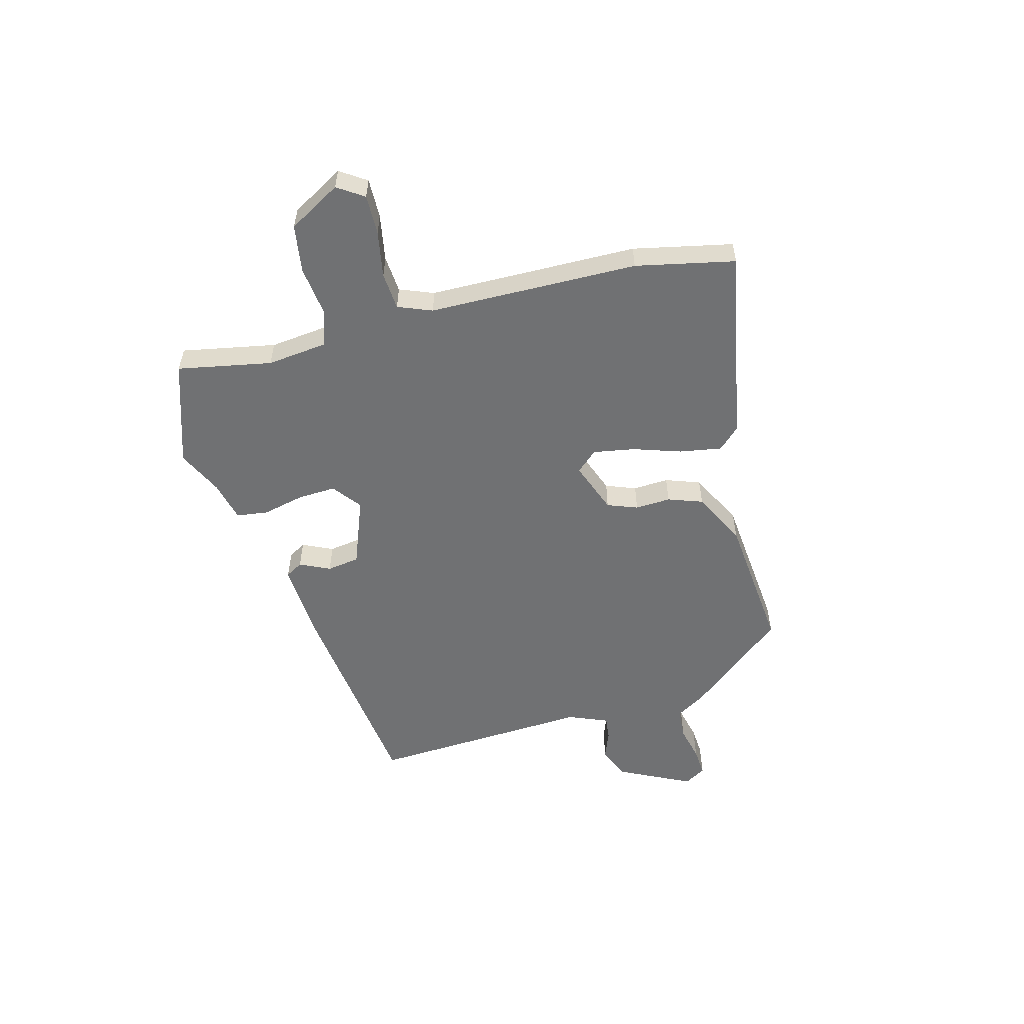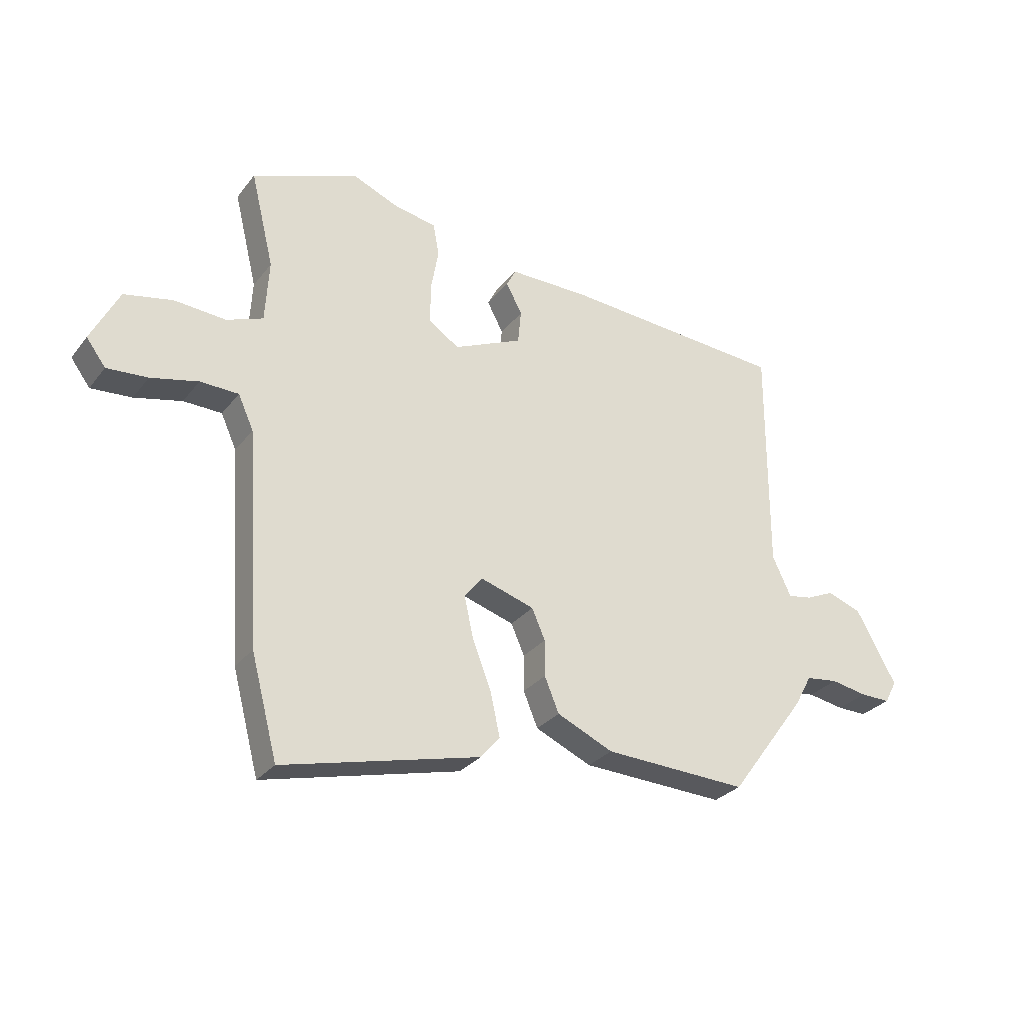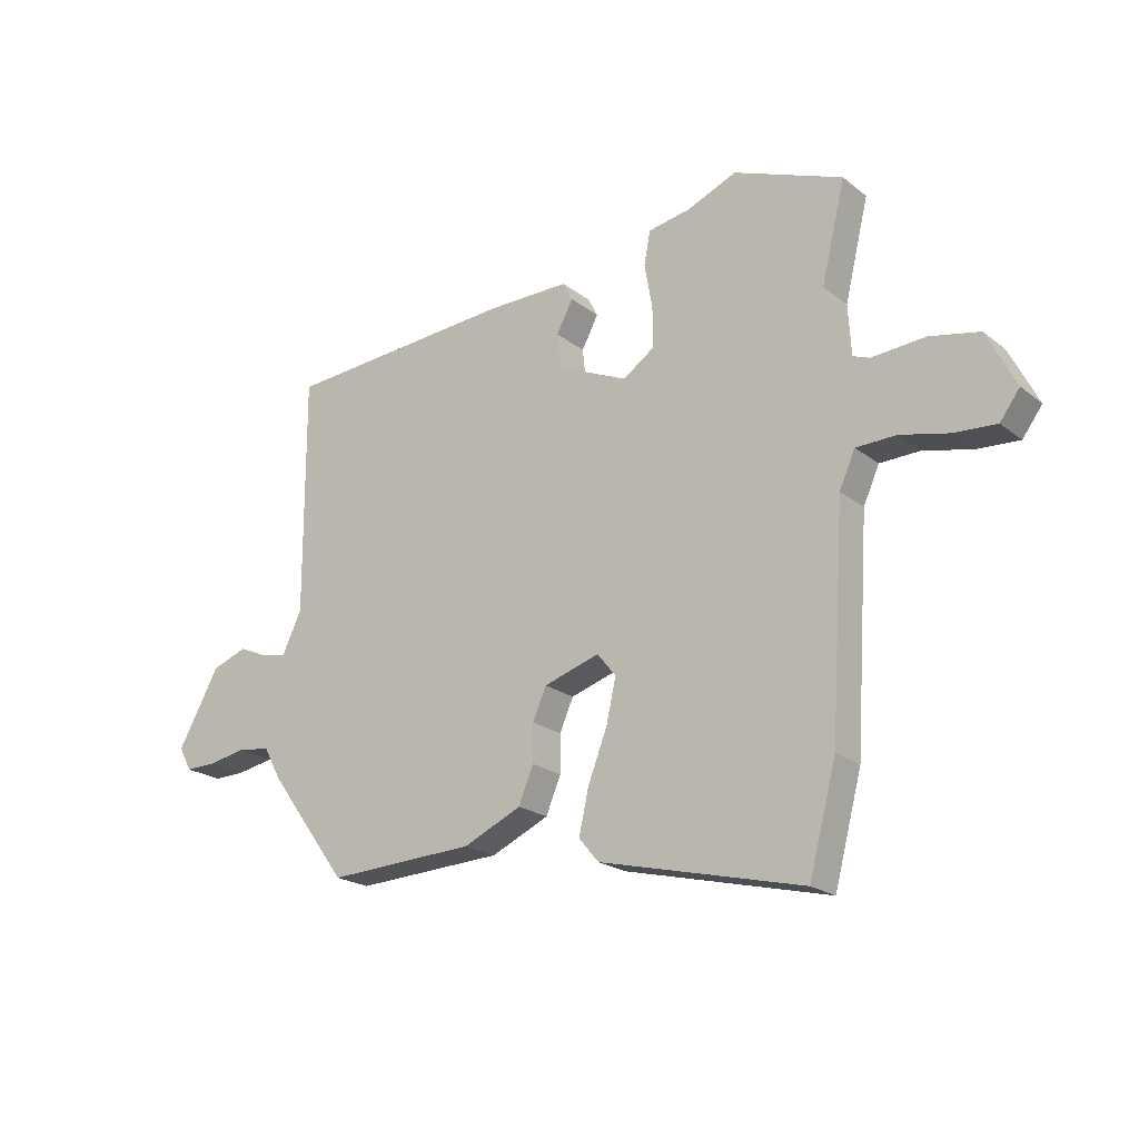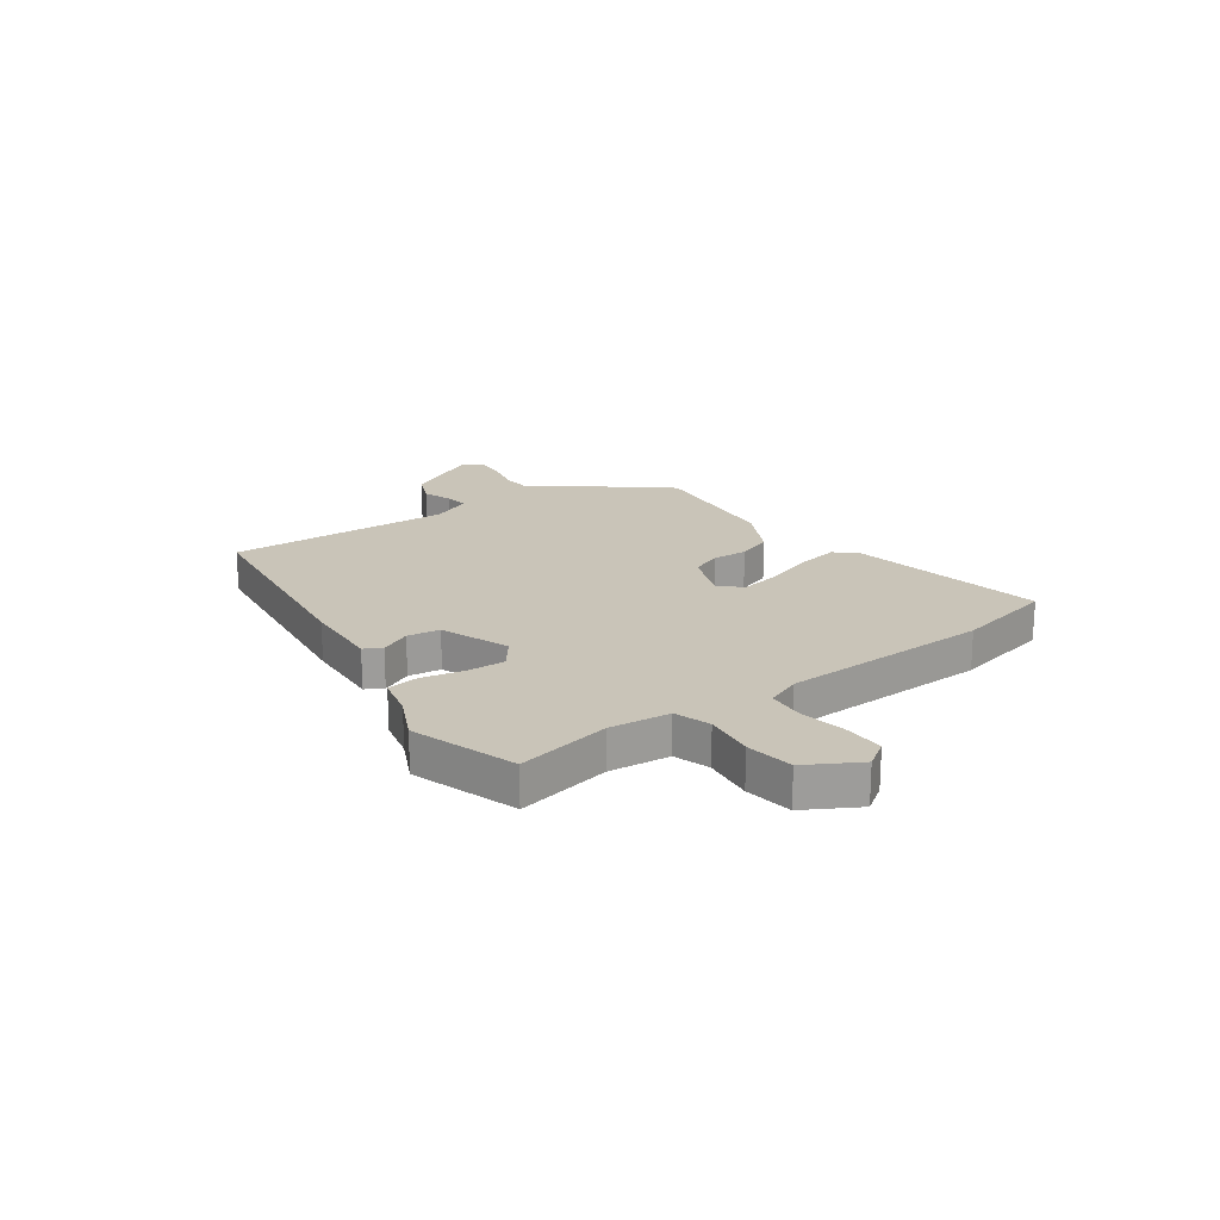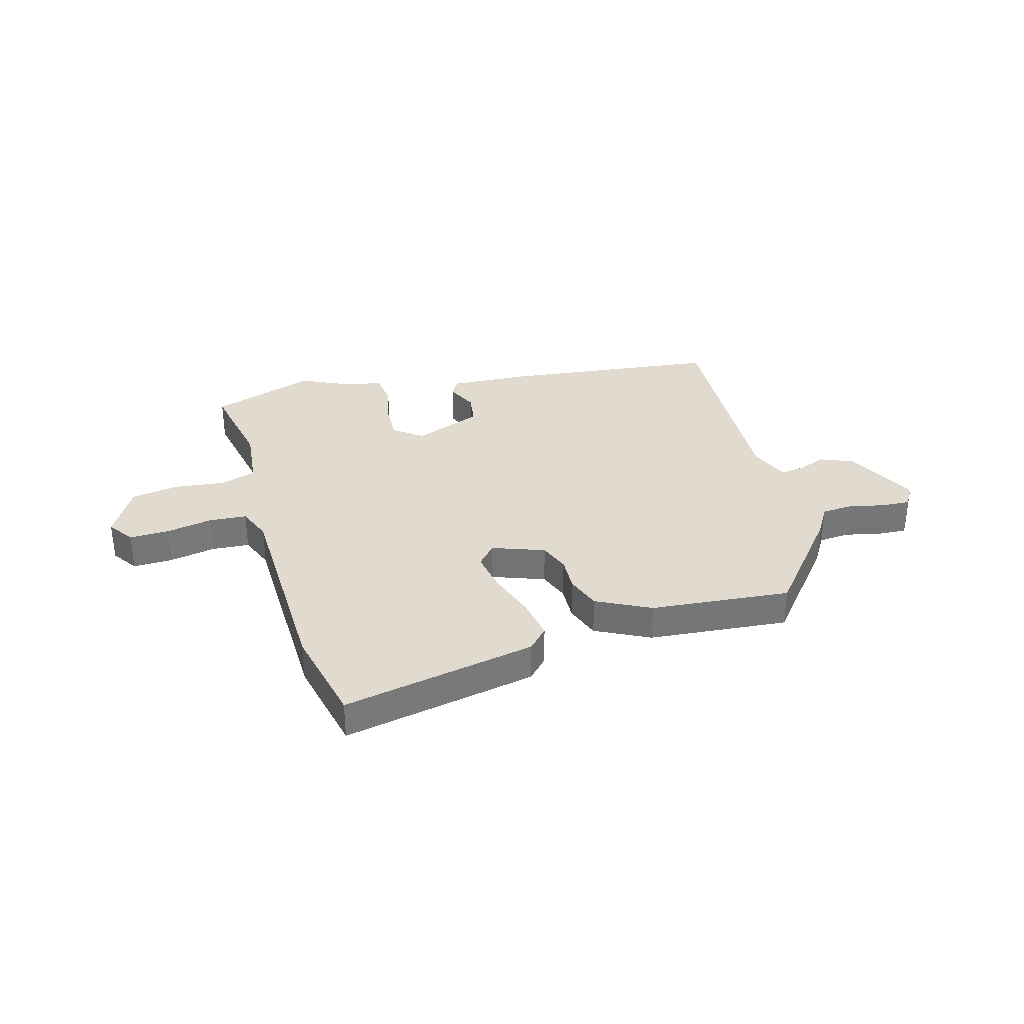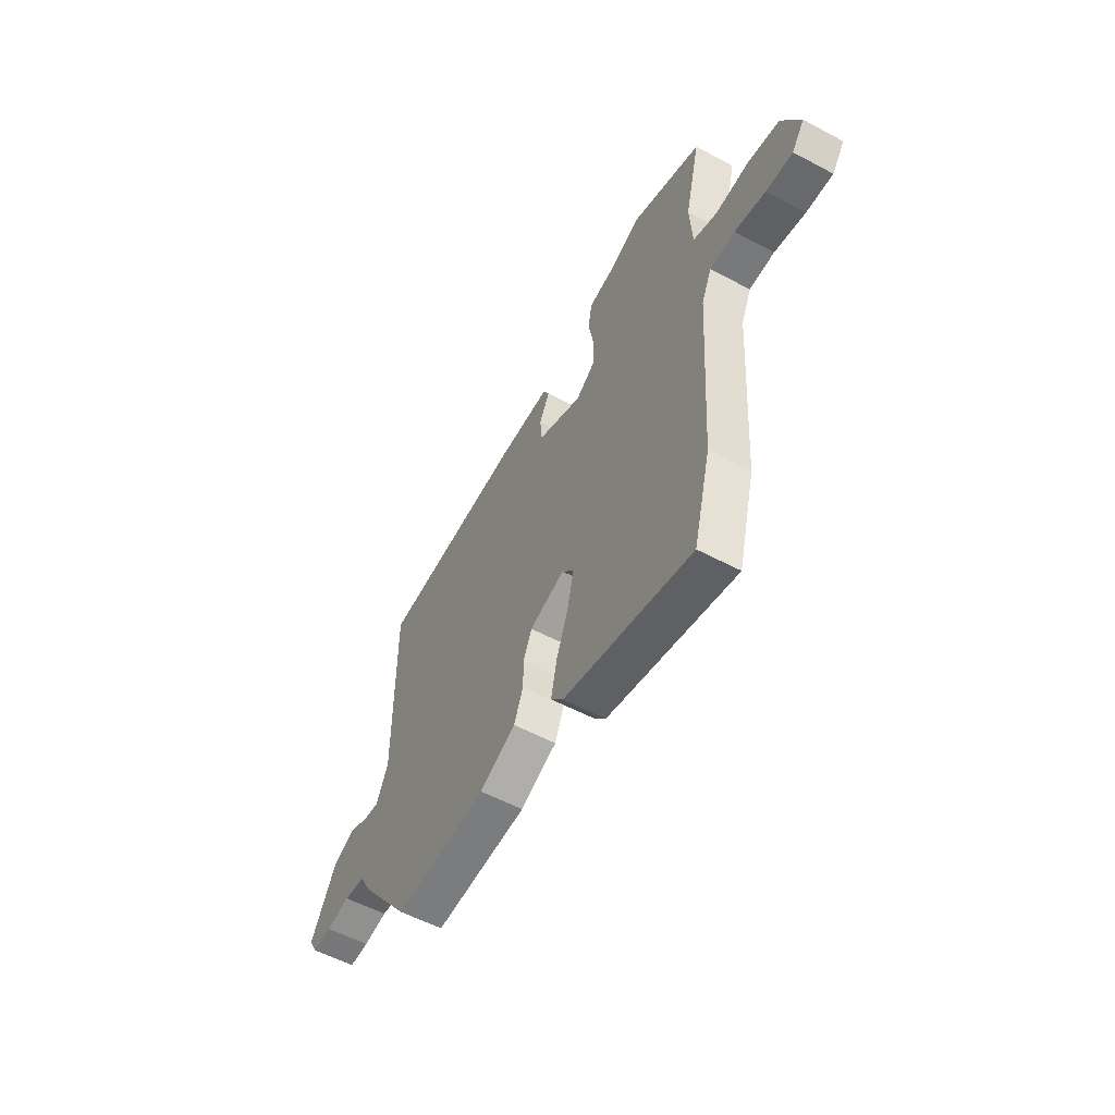
<metadata>
{"format":"obj","ext":"obj","renderer":"f3d","projection":"perspective","resolution":1024,"background":"white","views":[{"elev":-55.2,"azim":107.7,"up":"+Y"},{"elev":-28.8,"azim":149.9,"up":"+Z"},{"elev":-20.9,"azim":36.3,"up":"+Z"},{"elev":20.2,"azim":57.0,"up":"+Y"},{"elev":33.7,"azim":166.8,"up":"+Y"},{"elev":-56.2,"azim":60.9,"up":"+Z"}]}
</metadata>
<code>
v 0.52 0.07 -0.424
v 0.472 0.07 -0.606
v 0.114 0.07 -0.519
v 0.079 0.07 -0.478
v 0.096 0.07 -0.401
v 0.13 0.07 -0.313
v 0.147 0.07 -0.237
v 0.114 0.07 -0.196
v 0.016 0.07 -0.227
v -0.008 0.07 -0.282
v -0.008 0.07 -0.348
v -0.034 0.07 -0.411
v -0.136 0.07 -0.457
v -0.397 0.07 -0.469
v -0.536 0.07 -0.281
v -0.567 0.07 -0.224
v -0.625 0.07 -0.217
v -0.691 0.07 -0.229
v -0.745 0.07 -0.23
v -0.767 0.07 -0.189
v -0.694 0.07 -0.058
v -0.632 0.07 -0.035
v -0.58 0.07 -0.058
v -0.537 0.07 -0.065
v -0.503 0.07 0.007
v -0.504 0.07 0.423
v -0.097 0.07 0.453
v 0.049 0.07 0.454
v 0.066 0.07 0.421
v 0.037 0.07 0.366
v 0.043 0.07 0.305
v 0.168 0.07 0.25
v 0.223 0.07 0.288
v 0.223 0.07 0.359
v 0.209 0.07 0.437
v 0.22 0.07 0.496
v 0.296 0.07 0.51
v 0.382 0.07 0.546
v 0.574 0.07 0.472
v 0.532 0.07 0.299
v 0.539 0.07 0.186
v 0.605 0.07 0.161
v 0.699 0.07 0.168
v 0.787 0.07 0.15
v 0.838 0.07 0.05
v 0.803 0.07 0.003
v 0.729 0.07 0.008
v 0.643 0.07 0.028
v 0.573 0.07 0.026
v 0.545 0.07 -0.036
v 0.52 0 -0.424
v 0.472 0 -0.606
v 0.114 0 -0.519
v 0.079 0 -0.478
v 0.096 0 -0.401
v 0.13 0 -0.313
v 0.147 0 -0.237
v 0.114 0 -0.196
v 0.016 0 -0.227
v -0.008 0 -0.282
v -0.008 0 -0.348
v -0.034 0 -0.411
v -0.136 0 -0.457
v -0.397 0 -0.469
v -0.536 0 -0.281
v -0.567 0 -0.224
v -0.625 0 -0.217
v -0.691 0 -0.229
v -0.745 0 -0.23
v -0.767 0 -0.189
v -0.694 0 -0.058
v -0.632 0 -0.035
v -0.58 0 -0.058
v -0.537 0 -0.065
v -0.503 0 0.007
v -0.504 0 0.423
v -0.097 0 0.453
v 0.049 0 0.454
v 0.066 0 0.421
v 0.037 0 0.366
v 0.043 0 0.305
v 0.168 0 0.25
v 0.223 0 0.288
v 0.223 0 0.359
v 0.209 0 0.437
v 0.22 0 0.496
v 0.296 0 0.51
v 0.382 0 0.546
v 0.574 0 0.472
v 0.532 0 0.299
v 0.539 0 0.186
v 0.605 0 0.161
v 0.699 0 0.168
v 0.787 0 0.15
v 0.838 0 0.05
v 0.803 0 0.003
v 0.729 0 0.008
v 0.643 0 0.028
v 0.573 0 0.026
v 0.545 0 -0.036
f 46 47 48
f 45 46 48
f 44 45 48
f 43 44 48
f 42 43 48
f 41 42 48 49
f 37 38 39 40
f 37 40 41
f 36 37 41
f 35 36 41
f 34 35 41
f 41 49 50
f 34 41 50
f 33 34 50
f 28 29 30
f 27 28 30
f 26 27 30
f 25 26 30
f 24 25 30 31
f 21 22 23
f 20 21 23
f 19 20 23
f 18 19 23
f 17 18 23
f 16 17 23 24
f 15 16 24
f 14 15 24
f 13 14 24
f 12 13 24
f 11 12 24
f 10 11 24
f 24 31 32
f 10 24 32
f 9 10 32
f 4 5 6
f 3 4 6
f 2 3 6
f 1 2 6
f 50 1 6
f 50 6 7
f 32 33 50
f 9 32 50
f 8 9 50
f 7 8 50
f 98 97 96
f 98 96 95
f 98 95 94
f 98 94 93
f 98 93 92
f 99 98 92 91
f 90 89 88 87
f 91 90 87
f 91 87 86
f 91 86 85
f 91 85 84
f 100 99 91
f 100 91 84
f 100 84 83
f 80 79 78
f 80 78 77
f 80 77 76
f 80 76 75
f 81 80 75 74
f 73 72 71
f 73 71 70
f 73 70 69
f 73 69 68
f 73 68 67
f 74 73 67 66
f 74 66 65
f 74 65 64
f 74 64 63
f 74 63 62
f 74 62 61
f 74 61 60
f 82 81 74
f 82 74 60
f 82 60 59
f 56 55 54
f 56 54 53
f 56 53 52
f 56 52 51
f 56 51 100
f 57 56 100
f 100 83 82
f 100 82 59
f 100 59 58
f 100 58 57
f 1 51 52 2
f 2 52 53 3
f 3 53 54 4
f 4 54 55 5
f 5 55 56 6
f 6 56 57 7
f 7 57 58 8
f 8 58 59 9
f 9 59 60 10
f 10 60 61 11
f 11 61 62 12
f 12 62 63 13
f 13 63 64 14
f 14 64 65 15
f 15 65 66 16
f 16 66 67 17
f 17 67 68 18
f 18 68 69 19
f 19 69 70 20
f 20 70 71 21
f 21 71 72 22
f 22 72 73 23
f 23 73 74 24
f 24 74 75 25
f 25 75 76 26
f 26 76 77 27
f 27 77 78 28
f 28 78 79 29
f 29 79 80 30
f 30 80 81 31
f 31 81 82 32
f 32 82 83 33
f 33 83 84 34
f 34 84 85 35
f 35 85 86 36
f 36 86 87 37
f 37 87 88 38
f 38 88 89 39
f 39 89 90 40
f 40 90 91 41
f 41 91 92 42
f 42 92 93 43
f 43 93 94 44
f 44 94 95 45
f 45 95 96 46
f 46 96 97 47
f 47 97 98 48
f 48 98 99 49
f 49 99 100 50
f 50 100 51 1

</code>
